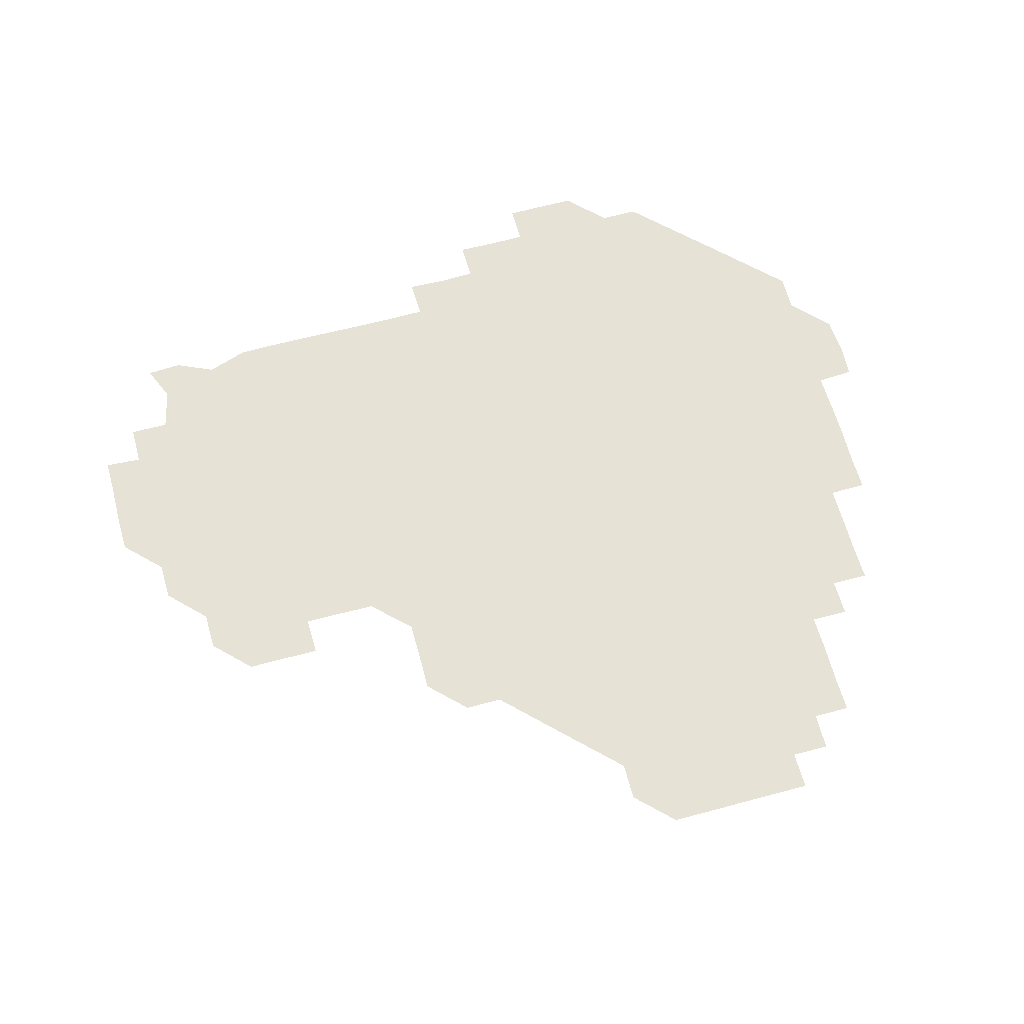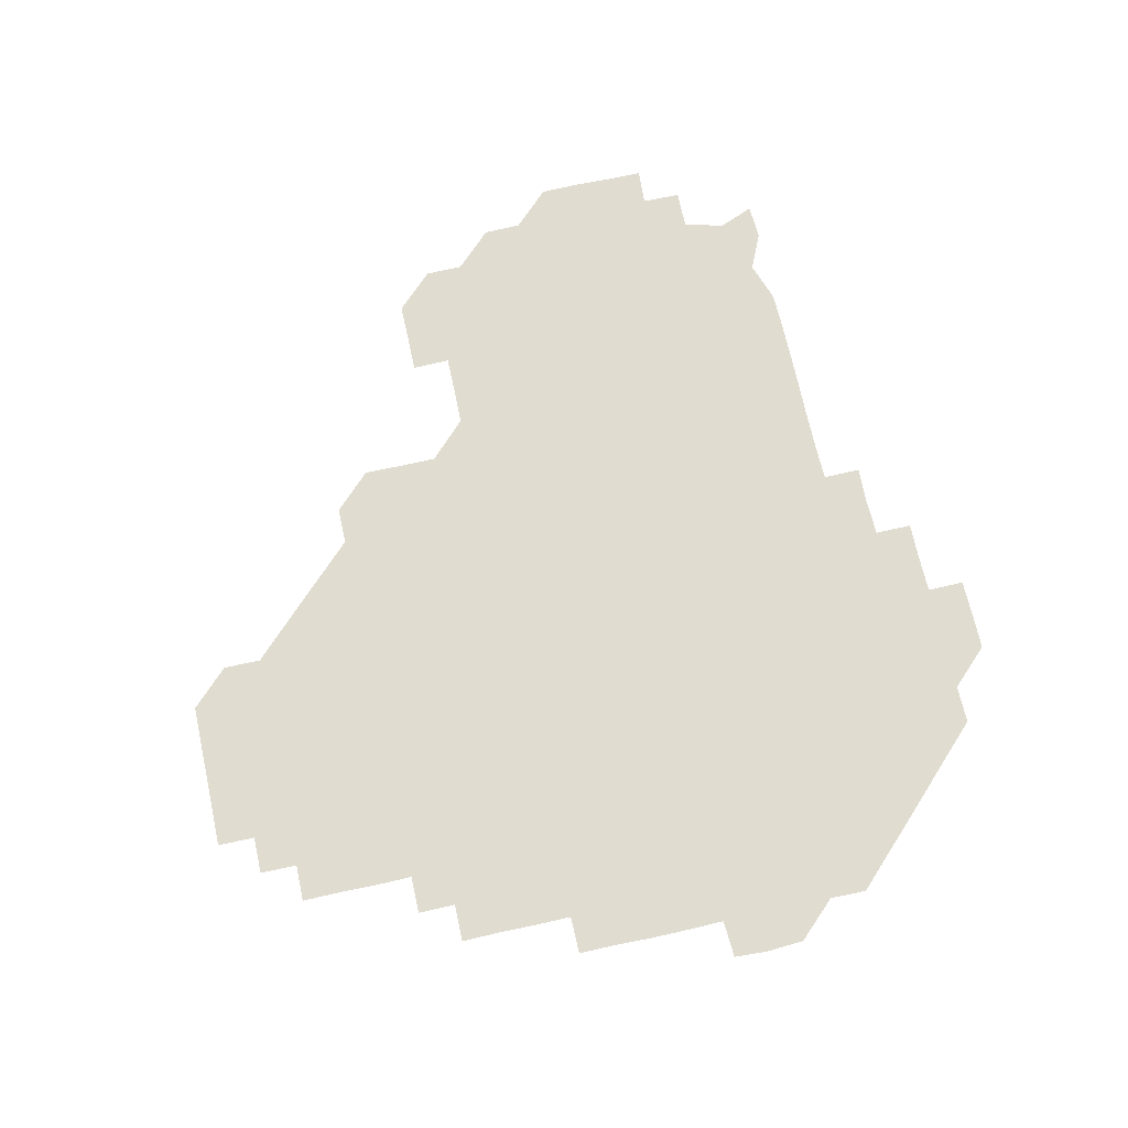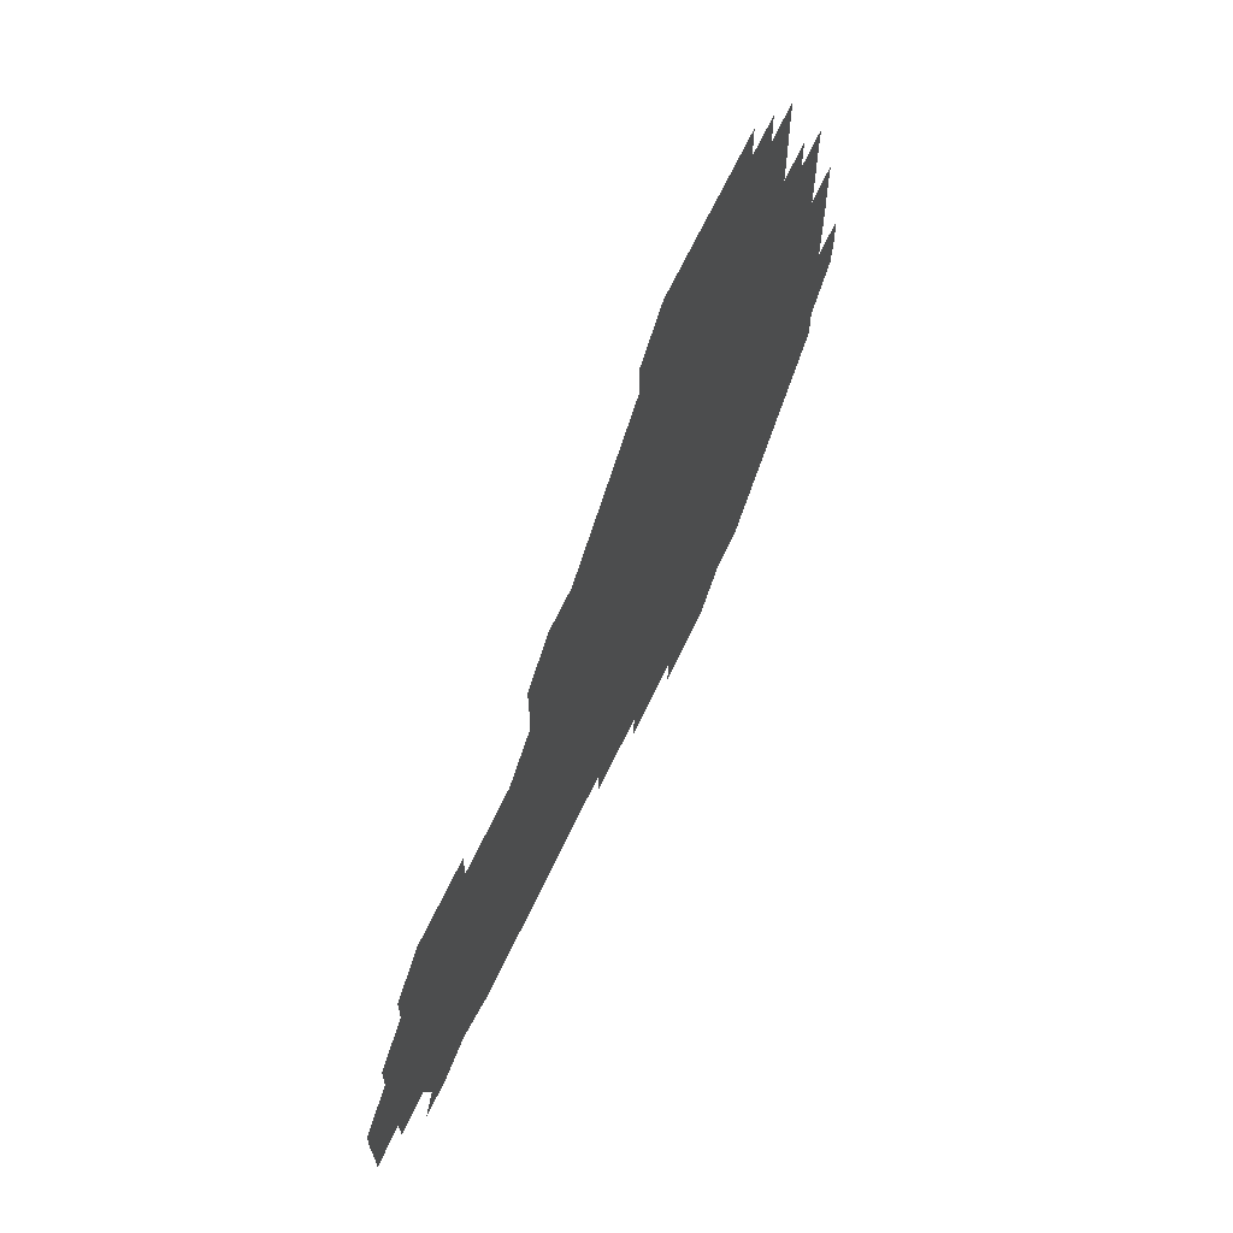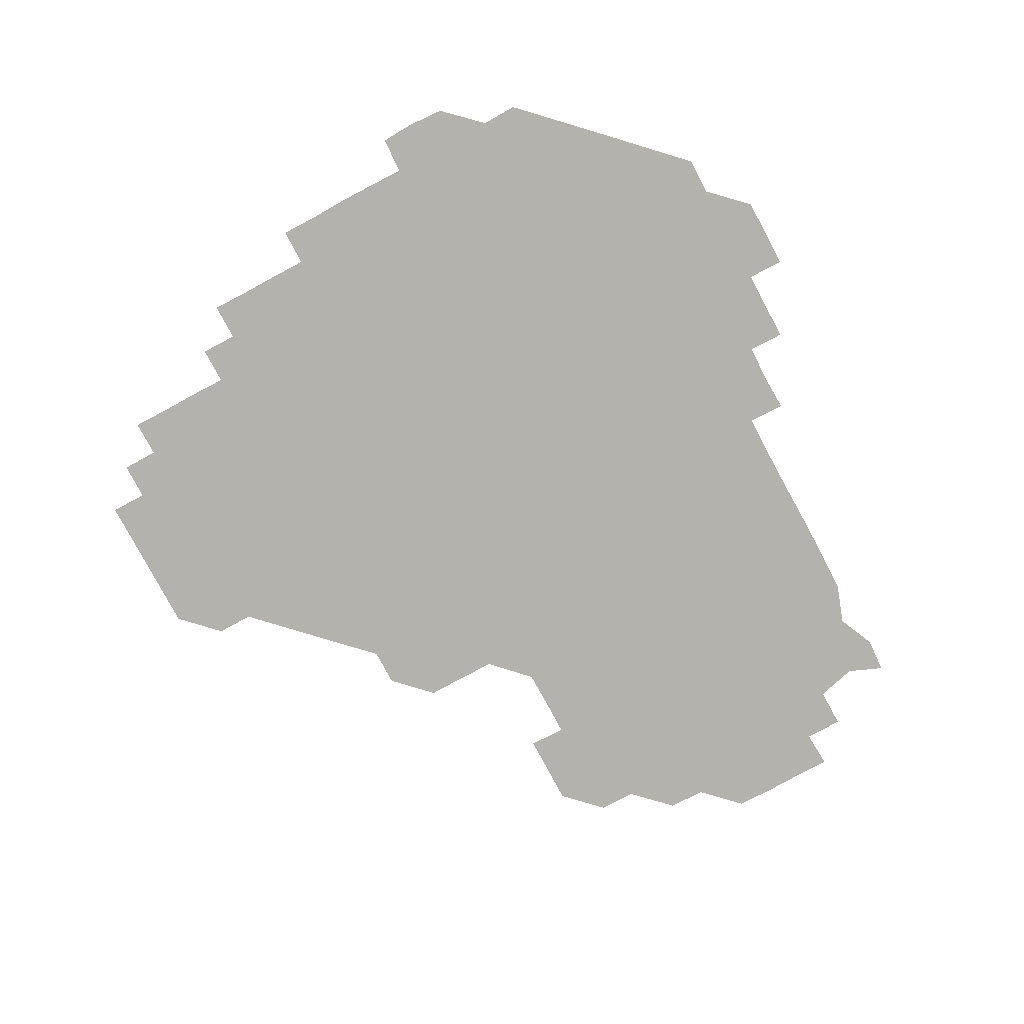
<metadata>
{"format":"obj","ext":"obj","renderer":"f3d","projection":"perspective","resolution":1024,"background":"white","views":[{"elev":63.4,"azim":164.8,"up":"+Z"},{"elev":69.5,"azim":-102.4,"up":"+Z"},{"elev":68.1,"azim":115.5,"up":"+Y"},{"elev":-79.4,"azim":-61.7,"up":"+Z"}]}
</metadata>
<code>
v 241.3 181.4 0
v 240.3 196.8 0
v 241 210.1 0
v 255.6 151.3 0
v 255.8 166 0
v 255.7 180.8 0
v 256.3 195.9 0
v 256 211 0
v 255.7 226.3 0
v 255.6 241.1 0
v 256 255.9 0
v 255.8 270.9 0
v 270.7 136.1 0
v 271.2 151.1 0
v 271.1 166 0
v 271.4 181 0
v 270.9 196 0
v 270.9 210.9 0
v 271.1 225.9 0
v 271.3 241 0
v 271.1 256 0
v 271 271 0
v 270.9 286.3 0
v 271 301.2 0
v 270.8 316 0
v 285.8 121 0
v 286.1 136 0
v 286.3 151.1 0
v 286.3 166 0
v 286 181 0
v 286 196 0
v 286.1 211 0
v 285.9 226 0
v 286.1 240.9 0
v 286.1 256 0
v 286.1 270.9 0
v 286 286 0
v 286 300.9 0
v 286 315.9 0
v 285.9 331 0
v 300.9 105.9 0
v 301.1 121.1 0
v 301.1 136.1 0
v 301.1 151 0
v 301.1 166 0
v 301.1 181 0
v 301.1 196 0
v 301 211 0
v 301.1 226 0
v 300.9 241 0
v 301.2 255.9 0
v 301.1 270.9 0
v 301.1 285.9 0
v 300.8 301.1 0
v 301.1 315.9 0
v 301.1 331 0
v 300.8 346.2 0
v 301 361.1 0
v 300.9 376.1 0
v 315.9 90.92 0
v 316 106 0
v 316 121.1 0
v 316 136 0
v 316.1 151 0
v 316.1 166 0
v 316.1 181 0
v 316 196 0
v 316.1 211 0
v 316.1 226 0
v 316.1 241 0
v 316 256 0
v 315.9 271.1 0
v 316 286 0
v 316.1 300.9 0
v 315.8 316.1 0
v 316.1 331 0
v 316.1 345.9 0
v 316.1 360.9 0
v 315.8 376 0
v 316 390.9 0
v 331.3 91.07 0
v 331.1 106.1 0
v 331 121 0
v 331 136.1 0
v 331 151 0
v 331.1 166 0
v 331 181 0
v 331.1 196 0
v 331 211 0
v 331 226 0
v 331.1 240.9 0
v 330.9 256.1 0
v 331.2 270.8 0
v 331 285.9 0
v 330.9 301.1 0
v 331.1 316 0
v 331 331 0
v 331 346 0
v 331 361 0
v 331 376 0
v 331 390.9 0
v 331 406 0
v 346.1 75.77 0
v 346 91.05 0
v 346 106.1 0
v 346.1 121.1 0
v 346 136.1 0
v 346 151 0
v 346 166 0
v 346 181 0
v 346 196 0
v 346 211 0
v 346.1 225.9 0
v 346 241 0
v 346.1 255.9 0
v 346 271 0
v 346 286.1 0
v 346.1 300.9 0
v 346 316 0
v 346 330.9 0
v 346 346 0
v 346 361 0
v 346.1 375.9 0
v 345.9 391.1 0
v 346 405.9 0
v 361 75.73 0
v 360.9 91.29 0
v 361 106 0
v 361 121.1 0
v 361 136 0
v 361 151 0
v 361 166 0
v 361 181 0
v 361 196 0
v 361 211 0
v 361 226 0
v 361 241 0
v 361 256 0
v 361.1 270.8 0
v 360.9 286.1 0
v 361 301.1 0
v 361 315.9 0
v 361 331 0
v 361 346 0
v 361 361 0
v 361 376 0
v 361 391 0
v 361 406 0
v 376 75.88 0
v 375.8 90.87 0
v 376 106.1 0
v 375.9 121.3 0
v 376 136 0
v 376 151 0
v 376 166 0
v 376 181 0
v 376 196 0
v 376 211 0
v 376 226 0
v 376 241 0
v 376.1 255.9 0
v 376 270.9 0
v 376 285.8 0
v 375.9 301.1 0
v 376 316 0
v 376 331 0
v 376 345.9 0
v 376 361 0
v 376 376 0
v 376 391 0
v 376 406 0
v 391.2 90.99 0
v 390.9 106.3 0
v 391 120.9 0
v 390.9 136.1 0
v 390.9 151.1 0
v 391 166 0
v 391 181 0
v 391 196 0
v 391 211 0
v 391 226 0
v 391 241 0
v 391 256 0
v 391 271 0
v 391 286 0
v 391 301 0
v 390.9 316.2 0
v 391 331 0
v 391 346 0
v 391 361 0
v 391 376 0
v 391 391 0
v 391 406 0
v 406.1 90.83 0
v 405.9 105.8 0
v 405.9 121.1 0
v 405.9 136.1 0
v 406 151 0
v 405.9 166.1 0
v 405.9 181.1 0
v 406 196 0
v 405.9 211 0
v 406 226 0
v 406 241 0
v 406 255.9 0
v 406 270.9 0
v 406 285.9 0
v 406 301 0
v 406 315.9 0
v 406 330.9 0
v 406 346 0
v 406 361.1 0
v 406 376 0
v 406 391.1 0
v 421.2 106.2 0
v 421 121 0
v 421.1 135.9 0
v 420.9 151.1 0
v 421 166 0
v 421 181 0
v 421 196 0
v 421 211 0
v 421 226 0
v 421 241 0
v 420.9 256 0
v 421 270.9 0
v 421 286 0
v 421 300.8 0
v 421 316.1 0
v 421 331 0
v 421 346 0
v 421 361 0
v 436.2 105.8 0
v 435.9 121 0
v 435.8 136.2 0
v 435.9 151.1 0
v 435.9 166 0
v 435.9 181 0
v 435.9 196 0
v 436 211 0
v 435.9 226 0
v 436 241 0
v 435.9 256 0
v 436 270.9 0
v 436 286 0
v 436 301 0
v 436 315.9 0
v 436 331 0
v 436 346.1 0
v 451.2 121.2 0
v 451 136 0
v 451.1 151 0
v 450.8 166.1 0
v 450.9 181 0
v 451.2 195.9 0
v 450.8 211.1 0
v 450.9 226 0
v 450.9 241 0
v 450.9 256 0
v 451 271 0
v 450.9 285.9 0
v 450.9 300.9 0
v 451 316 0
v 451.1 331 0
v 466.3 121.2 0
v 466.1 135.9 0
v 465.8 151.1 0
v 466.2 165.9 0
v 465.9 181.1 0
v 466.1 195.9 0
v 466 211 0
v 465.9 226 0
v 466 241 0
v 465.9 256 0
v 465.8 270.9 0
v 465.9 285.9 0
v 466 301 0
v 465.9 315.9 0
v 466.2 331 0
v 481.4 121 0
v 480.7 136.2 0
v 481.2 150.9 0
v 480.9 166 0
v 481.1 181 0
v 481 196 0
v 481.1 211 0
v 480.8 226.1 0
v 480.8 241 0
v 481 256 0
v 480.9 271.1 0
v 481.1 285.8 0
v 481 301.2 0
v 481.1 316.2 0
v 496.4 120.9 0
v 495.8 136.1 0
v 496.1 150.9 0
v 495.9 166 0
v 496.1 180.9 0
v 495.9 196.1 0
v 496 211 0
v 495.9 226 0
v 496 241 0
v 496 256 0
v 496.5 270.9 0
v 511.2 120.9 0
v 510.8 136.1 0
v 510.9 151.1 0
v 511 166 0
v 510.9 181.1 0
v 510.9 196.1 0
v 510.9 211 0
v 510.6 226 0
v 510.9 240.9 0
v 510.9 255.9 0
v 511.4 270.7 0
v 526.3 121.2 0
v 526.2 135.8 0
v 525.9 151.1 0
v 525.9 166 0
v 525.9 181 0
v 526.1 196 0
v 525.8 211.1 0
v 525.9 226.1 0
v 525.6 241.1 0
v 525.4 255.6 0
v 526.6 270.7 0
v 526.2 285.9 0
v 542.7 126.8 0
v 543.8 134.4 0
v 541.1 151 0
v 540.9 166 0
v 540.6 181.2 0
v 540.7 196 0
v 541.1 210.9 0
v 540.7 225.9 0
v 540.9 241 0
v 540.8 255.9 0
v 540.9 270.8 0
v 541.2 285.9 0
v 558.1 119.9 0
v 552.9 135.5 0
v 556.1 150.6 0
v 555.9 166.1 0
v 555.9 180.9 0
v 556.2 196 0
v 556.1 211 0
v 555.9 226.1 0
v 556.4 241.1 0
v 555.6 256.1 0
v 555.8 270.8 0
v 556.3 285.9 0
v 572.3 120.7 0
v 566.4 134.9 0
v 570.5 151.3 0
v 571.1 166 0
v 570.9 180.9 0
v 571 195.9 0
v 570.9 211 0
v 570.9 226.1 0
v 571 240.8 0
v 571.3 255.9 0
v 571.1 271.1 0
v 586.3 151.1 0
v 586.4 166.8 0
v 585.9 181.2 0
v 585.1 196.1 0
v 586.1 210.4 0
v 586.5 225.7 0
v 586.2 240.9 0
v 601.3 165.9 0
v 601.2 180.6 0
v 601.5 196.2 0
v 601.2 210.9 0
f 5 6 1
f 1 6 2
f 6 7 2
f 2 7 3
f 7 8 3
f 13 14 4
f 4 14 5
f 14 15 5
f 5 15 6
f 15 16 6
f 6 16 7
f 16 17 7
f 7 17 8
f 17 18 8
f 8 18 9
f 18 19 9
f 9 19 10
f 19 20 10
f 10 20 11
f 20 21 11
f 11 21 12
f 21 22 12
f 26 27 13
f 13 27 14
f 27 28 14
f 14 28 15
f 28 29 15
f 15 29 16
f 29 30 16
f 16 30 17
f 30 31 17
f 17 31 18
f 31 32 18
f 18 32 19
f 32 33 19
f 19 33 20
f 33 34 20
f 20 34 21
f 34 35 21
f 21 35 22
f 35 36 22
f 22 36 23
f 36 37 23
f 23 37 24
f 37 38 24
f 24 38 25
f 38 39 25
f 41 42 26
f 26 42 27
f 42 43 27
f 27 43 28
f 43 44 28
f 28 44 29
f 44 45 29
f 29 45 30
f 45 46 30
f 30 46 31
f 46 47 31
f 31 47 32
f 47 48 32
f 32 48 33
f 48 49 33
f 33 49 34
f 49 50 34
f 34 50 35
f 50 51 35
f 35 51 36
f 51 52 36
f 36 52 37
f 52 53 37
f 37 53 38
f 53 54 38
f 38 54 39
f 54 55 39
f 39 55 40
f 55 56 40
f 60 61 41
f 41 61 42
f 61 62 42
f 42 62 43
f 62 63 43
f 43 63 44
f 63 64 44
f 44 64 45
f 64 65 45
f 45 65 46
f 65 66 46
f 46 66 47
f 66 67 47
f 47 67 48
f 67 68 48
f 48 68 49
f 68 69 49
f 49 69 50
f 69 70 50
f 50 70 51
f 70 71 51
f 51 71 52
f 71 72 52
f 52 72 53
f 72 73 53
f 53 73 54
f 73 74 54
f 54 74 55
f 74 75 55
f 55 75 56
f 75 76 56
f 56 76 57
f 76 77 57
f 57 77 58
f 77 78 58
f 58 78 59
f 78 79 59
f 60 81 61
f 81 82 61
f 61 82 62
f 82 83 62
f 62 83 63
f 83 84 63
f 63 84 64
f 84 85 64
f 64 85 65
f 85 86 65
f 65 86 66
f 86 87 66
f 66 87 67
f 87 88 67
f 67 88 68
f 88 89 68
f 68 89 69
f 89 90 69
f 69 90 70
f 90 91 70
f 70 91 71
f 91 92 71
f 71 92 72
f 92 93 72
f 72 93 73
f 93 94 73
f 73 94 74
f 94 95 74
f 74 95 75
f 95 96 75
f 75 96 76
f 96 97 76
f 76 97 77
f 97 98 77
f 77 98 78
f 98 99 78
f 78 99 79
f 99 100 79
f 79 100 80
f 100 101 80
f 103 104 81
f 81 104 82
f 104 105 82
f 82 105 83
f 105 106 83
f 83 106 84
f 106 107 84
f 84 107 85
f 107 108 85
f 85 108 86
f 108 109 86
f 86 109 87
f 109 110 87
f 87 110 88
f 110 111 88
f 88 111 89
f 111 112 89
f 89 112 90
f 112 113 90
f 90 113 91
f 113 114 91
f 91 114 92
f 114 115 92
f 92 115 93
f 115 116 93
f 93 116 94
f 116 117 94
f 94 117 95
f 117 118 95
f 95 118 96
f 118 119 96
f 96 119 97
f 119 120 97
f 97 120 98
f 120 121 98
f 98 121 99
f 121 122 99
f 99 122 100
f 122 123 100
f 100 123 101
f 123 124 101
f 101 124 102
f 124 125 102
f 103 126 104
f 126 127 104
f 104 127 105
f 127 128 105
f 105 128 106
f 128 129 106
f 106 129 107
f 129 130 107
f 107 130 108
f 130 131 108
f 108 131 109
f 131 132 109
f 109 132 110
f 132 133 110
f 110 133 111
f 133 134 111
f 111 134 112
f 134 135 112
f 112 135 113
f 135 136 113
f 113 136 114
f 136 137 114
f 114 137 115
f 137 138 115
f 115 138 116
f 138 139 116
f 116 139 117
f 139 140 117
f 117 140 118
f 140 141 118
f 118 141 119
f 141 142 119
f 119 142 120
f 142 143 120
f 120 143 121
f 143 144 121
f 121 144 122
f 144 145 122
f 122 145 123
f 145 146 123
f 123 146 124
f 146 147 124
f 124 147 125
f 147 148 125
f 126 149 127
f 149 150 127
f 127 150 128
f 150 151 128
f 128 151 129
f 151 152 129
f 129 152 130
f 152 153 130
f 130 153 131
f 153 154 131
f 131 154 132
f 154 155 132
f 132 155 133
f 155 156 133
f 133 156 134
f 156 157 134
f 134 157 135
f 157 158 135
f 135 158 136
f 158 159 136
f 136 159 137
f 159 160 137
f 137 160 138
f 160 161 138
f 138 161 139
f 161 162 139
f 139 162 140
f 162 163 140
f 140 163 141
f 163 164 141
f 141 164 142
f 164 165 142
f 142 165 143
f 165 166 143
f 143 166 144
f 166 167 144
f 144 167 145
f 167 168 145
f 145 168 146
f 168 169 146
f 146 169 147
f 169 170 147
f 147 170 148
f 170 171 148
f 150 172 151
f 172 173 151
f 151 173 152
f 173 174 152
f 152 174 153
f 174 175 153
f 153 175 154
f 175 176 154
f 154 176 155
f 176 177 155
f 155 177 156
f 177 178 156
f 156 178 157
f 178 179 157
f 157 179 158
f 179 180 158
f 158 180 159
f 180 181 159
f 159 181 160
f 181 182 160
f 160 182 161
f 182 183 161
f 161 183 162
f 183 184 162
f 162 184 163
f 184 185 163
f 163 185 164
f 185 186 164
f 164 186 165
f 186 187 165
f 165 187 166
f 187 188 166
f 166 188 167
f 188 189 167
f 167 189 168
f 189 190 168
f 168 190 169
f 190 191 169
f 169 191 170
f 191 192 170
f 170 192 171
f 192 193 171
f 172 194 173
f 194 195 173
f 173 195 174
f 195 196 174
f 174 196 175
f 196 197 175
f 175 197 176
f 197 198 176
f 176 198 177
f 198 199 177
f 177 199 178
f 199 200 178
f 178 200 179
f 200 201 179
f 179 201 180
f 201 202 180
f 180 202 181
f 202 203 181
f 181 203 182
f 203 204 182
f 182 204 183
f 204 205 183
f 183 205 184
f 205 206 184
f 184 206 185
f 206 207 185
f 185 207 186
f 207 208 186
f 186 208 187
f 208 209 187
f 187 209 188
f 209 210 188
f 188 210 189
f 210 211 189
f 189 211 190
f 211 212 190
f 190 212 191
f 212 213 191
f 191 213 192
f 213 214 192
f 192 214 193
f 195 215 196
f 215 216 196
f 196 216 197
f 216 217 197
f 197 217 198
f 217 218 198
f 198 218 199
f 218 219 199
f 199 219 200
f 219 220 200
f 200 220 201
f 220 221 201
f 201 221 202
f 221 222 202
f 202 222 203
f 222 223 203
f 203 223 204
f 223 224 204
f 204 224 205
f 224 225 205
f 205 225 206
f 225 226 206
f 206 226 207
f 226 227 207
f 207 227 208
f 227 228 208
f 208 228 209
f 228 229 209
f 209 229 210
f 229 230 210
f 210 230 211
f 230 231 211
f 211 231 212
f 231 232 212
f 212 232 213
f 215 233 216
f 233 234 216
f 216 234 217
f 234 235 217
f 217 235 218
f 235 236 218
f 218 236 219
f 236 237 219
f 219 237 220
f 237 238 220
f 220 238 221
f 238 239 221
f 221 239 222
f 239 240 222
f 222 240 223
f 240 241 223
f 223 241 224
f 241 242 224
f 224 242 225
f 242 243 225
f 225 243 226
f 243 244 226
f 226 244 227
f 244 245 227
f 227 245 228
f 245 246 228
f 228 246 229
f 246 247 229
f 229 247 230
f 247 248 230
f 230 248 231
f 248 249 231
f 231 249 232
f 234 250 235
f 250 251 235
f 235 251 236
f 251 252 236
f 236 252 237
f 252 253 237
f 237 253 238
f 253 254 238
f 238 254 239
f 254 255 239
f 239 255 240
f 255 256 240
f 240 256 241
f 256 257 241
f 241 257 242
f 257 258 242
f 242 258 243
f 258 259 243
f 243 259 244
f 259 260 244
f 244 260 245
f 260 261 245
f 245 261 246
f 261 262 246
f 246 262 247
f 262 263 247
f 247 263 248
f 263 264 248
f 248 264 249
f 250 265 251
f 265 266 251
f 251 266 252
f 266 267 252
f 252 267 253
f 267 268 253
f 253 268 254
f 268 269 254
f 254 269 255
f 269 270 255
f 255 270 256
f 270 271 256
f 256 271 257
f 271 272 257
f 257 272 258
f 272 273 258
f 258 273 259
f 273 274 259
f 259 274 260
f 274 275 260
f 260 275 261
f 275 276 261
f 261 276 262
f 276 277 262
f 262 277 263
f 277 278 263
f 263 278 264
f 278 279 264
f 265 280 266
f 280 281 266
f 266 281 267
f 281 282 267
f 267 282 268
f 282 283 268
f 268 283 269
f 283 284 269
f 269 284 270
f 284 285 270
f 270 285 271
f 285 286 271
f 271 286 272
f 286 287 272
f 272 287 273
f 287 288 273
f 273 288 274
f 288 289 274
f 274 289 275
f 289 290 275
f 275 290 276
f 290 291 276
f 276 291 277
f 291 292 277
f 277 292 278
f 292 293 278
f 278 293 279
f 280 294 281
f 294 295 281
f 281 295 282
f 295 296 282
f 282 296 283
f 296 297 283
f 283 297 284
f 297 298 284
f 284 298 285
f 298 299 285
f 285 299 286
f 299 300 286
f 286 300 287
f 300 301 287
f 287 301 288
f 301 302 288
f 288 302 289
f 302 303 289
f 289 303 290
f 303 304 290
f 290 304 291
f 294 305 295
f 305 306 295
f 295 306 296
f 306 307 296
f 296 307 297
f 307 308 297
f 297 308 298
f 308 309 298
f 298 309 299
f 309 310 299
f 299 310 300
f 310 311 300
f 300 311 301
f 311 312 301
f 301 312 302
f 312 313 302
f 302 313 303
f 313 314 303
f 303 314 304
f 314 315 304
f 305 316 306
f 316 317 306
f 306 317 307
f 317 318 307
f 307 318 308
f 318 319 308
f 308 319 309
f 319 320 309
f 309 320 310
f 320 321 310
f 310 321 311
f 321 322 311
f 311 322 312
f 322 323 312
f 312 323 313
f 323 324 313
f 313 324 314
f 324 325 314
f 314 325 315
f 325 326 315
f 316 328 317
f 328 329 317
f 317 329 318
f 329 330 318
f 318 330 319
f 330 331 319
f 319 331 320
f 331 332 320
f 320 332 321
f 332 333 321
f 321 333 322
f 333 334 322
f 322 334 323
f 334 335 323
f 323 335 324
f 335 336 324
f 324 336 325
f 336 337 325
f 325 337 326
f 337 338 326
f 326 338 327
f 338 339 327
f 328 340 329
f 340 341 329
f 329 341 330
f 341 342 330
f 330 342 331
f 342 343 331
f 331 343 332
f 343 344 332
f 332 344 333
f 344 345 333
f 333 345 334
f 345 346 334
f 334 346 335
f 346 347 335
f 335 347 336
f 347 348 336
f 336 348 337
f 348 349 337
f 337 349 338
f 349 350 338
f 338 350 339
f 350 351 339
f 340 352 341
f 352 353 341
f 341 353 342
f 353 354 342
f 342 354 343
f 354 355 343
f 343 355 344
f 355 356 344
f 344 356 345
f 356 357 345
f 345 357 346
f 357 358 346
f 346 358 347
f 358 359 347
f 347 359 348
f 359 360 348
f 348 360 349
f 360 361 349
f 349 361 350
f 361 362 350
f 350 362 351
f 354 363 355
f 363 364 355
f 355 364 356
f 364 365 356
f 356 365 357
f 365 366 357
f 357 366 358
f 366 367 358
f 358 367 359
f 367 368 359
f 359 368 360
f 368 369 360
f 360 369 361
f 364 370 365
f 370 371 365
f 365 371 366
f 371 372 366
f 366 372 367
f 372 373 367
f 367 373 368

</code>
